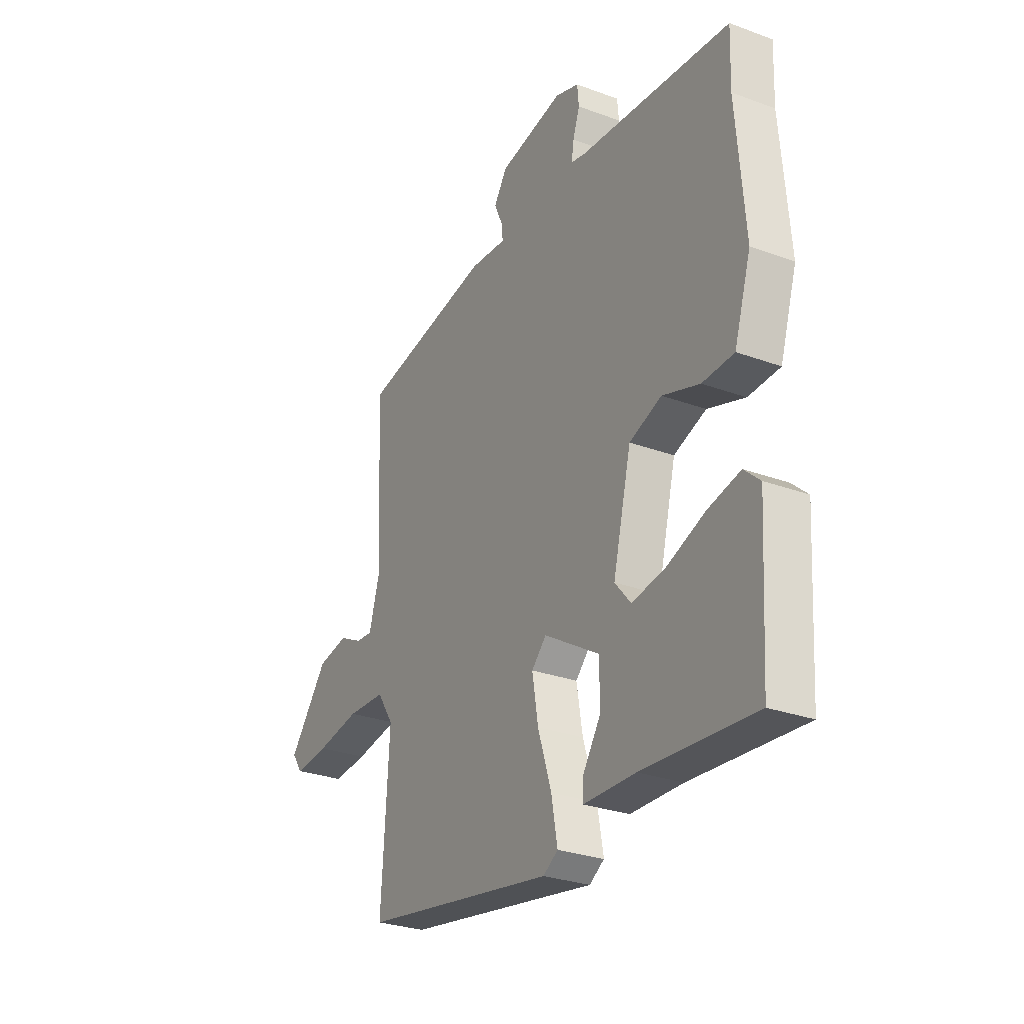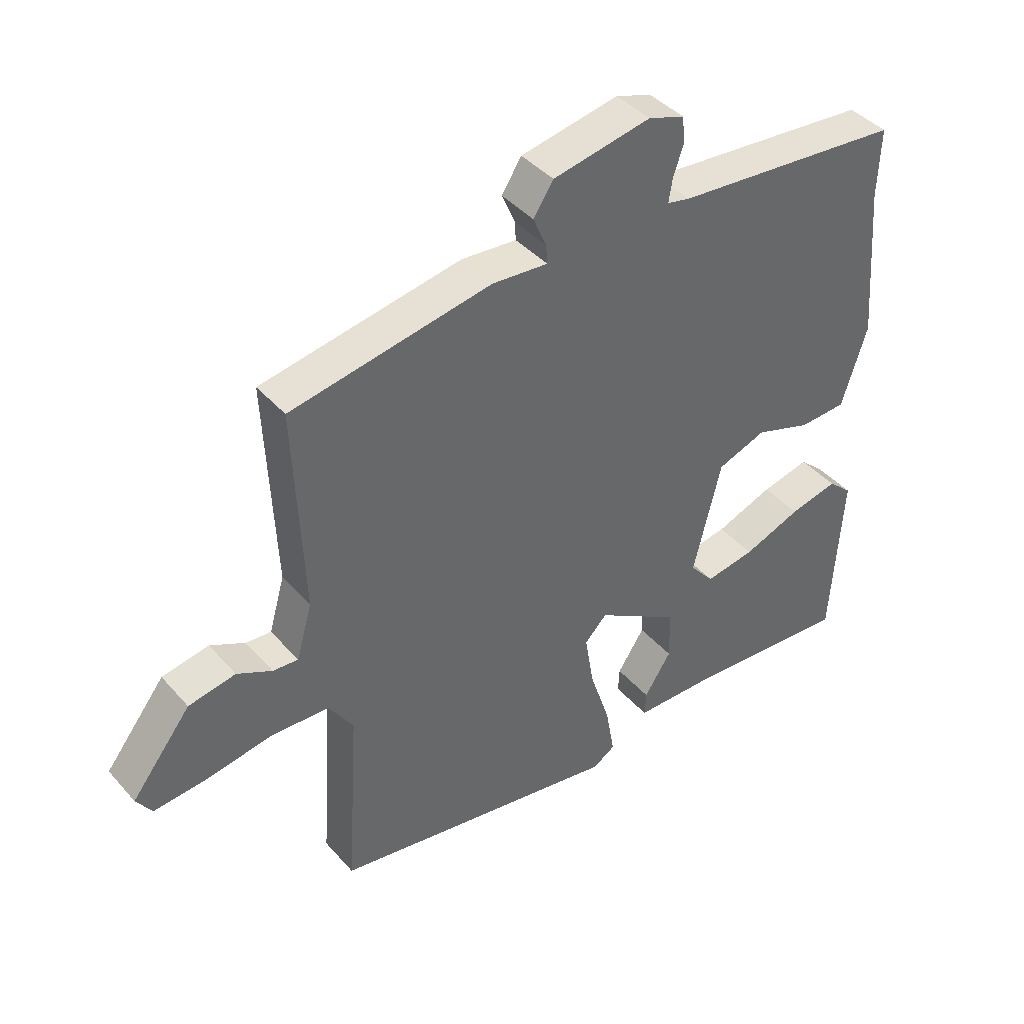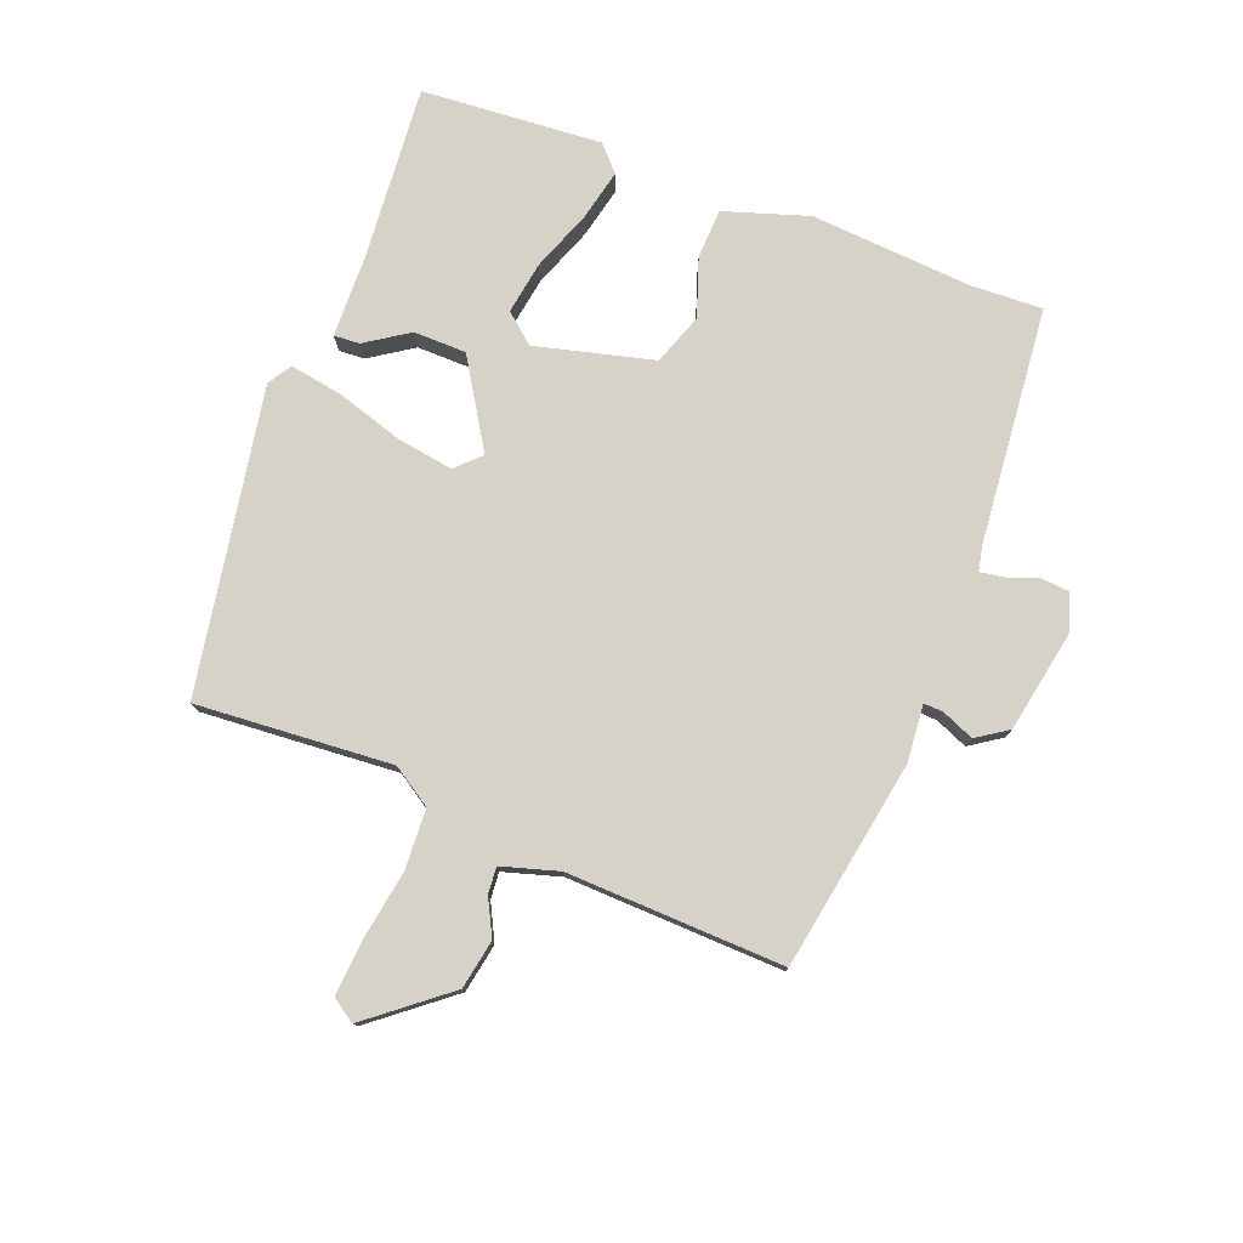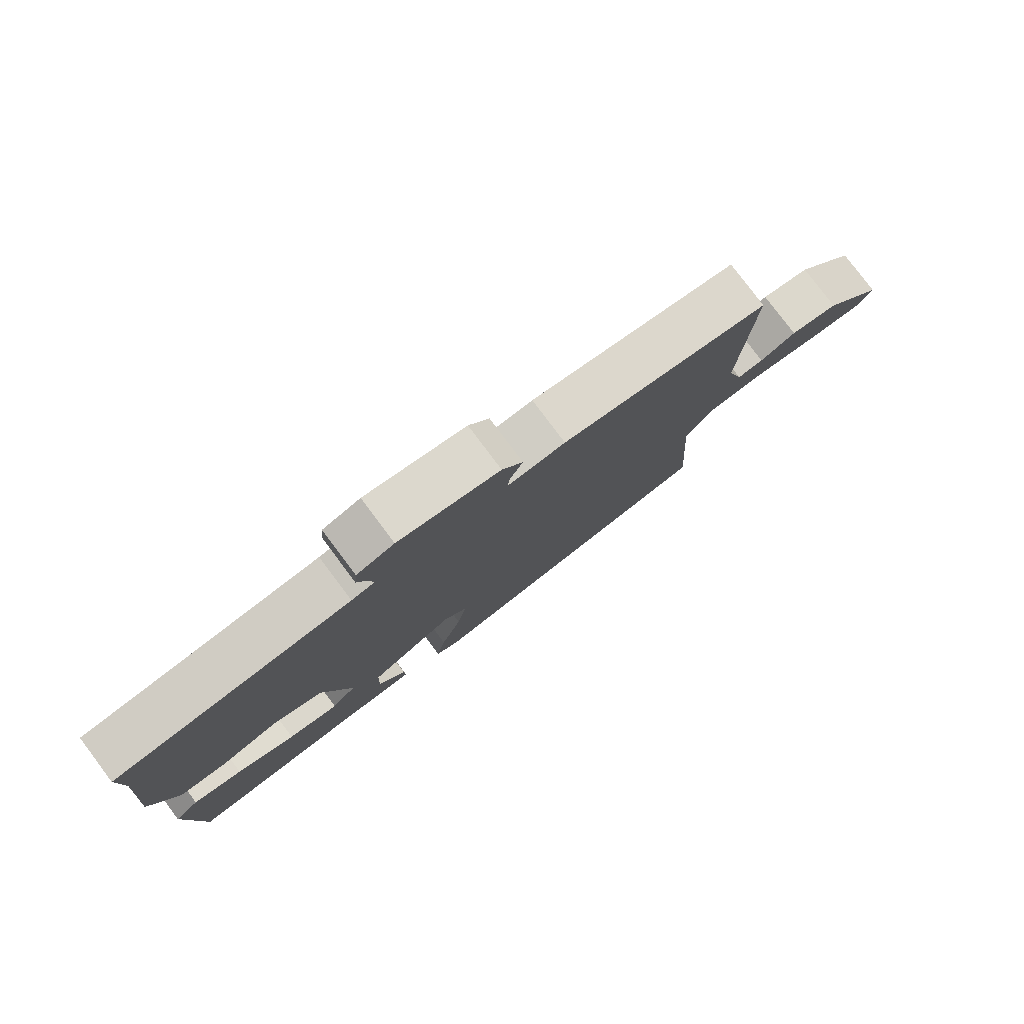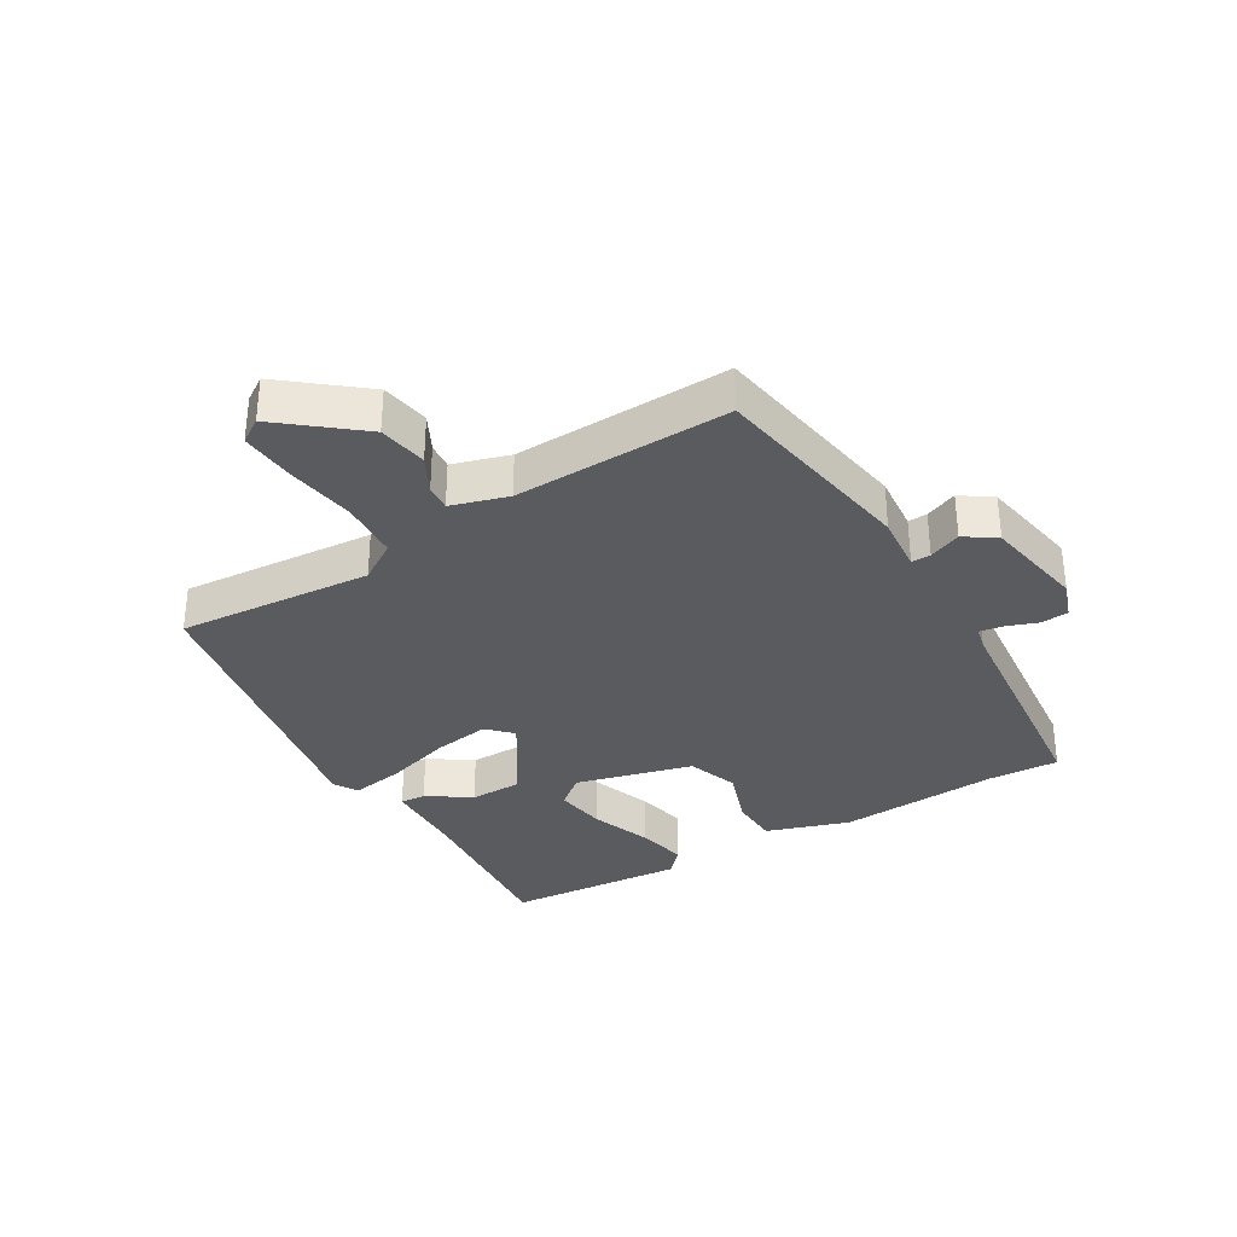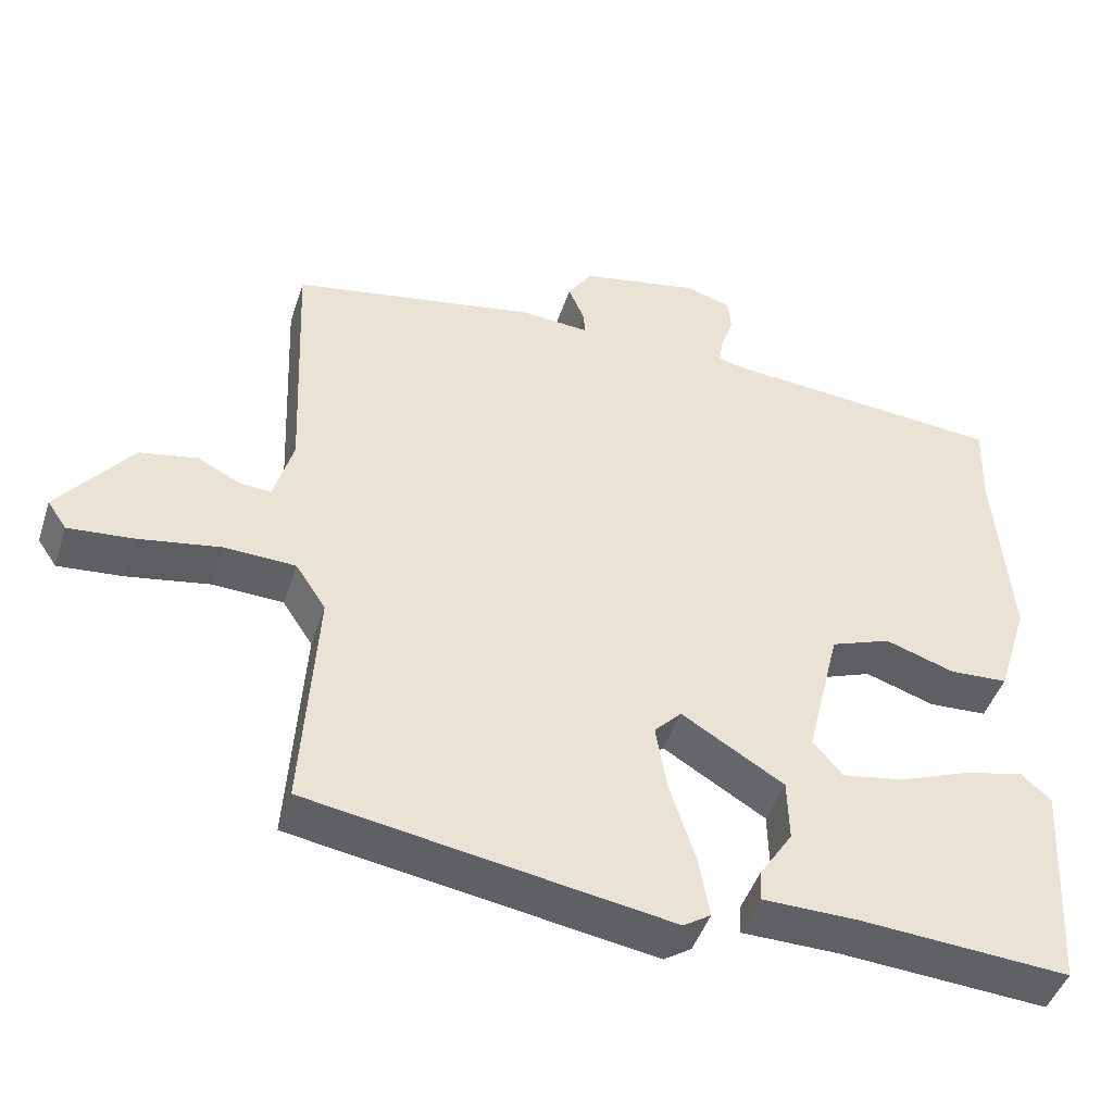
<metadata>
{"format":"obj","ext":"obj","renderer":"f3d","projection":"perspective","resolution":1024,"background":"white","views":[{"elev":-28.3,"azim":60.9,"up":"+Z"},{"elev":41.2,"azim":-37.1,"up":"+Z"},{"elev":77.6,"azim":-69.4,"up":"+Y"},{"elev":79.7,"azim":143.1,"up":"+Z"},{"elev":-33.3,"azim":-60.1,"up":"+Y"},{"elev":-45.5,"azim":-17.7,"up":"+Z"}]}
</metadata>
<code>
v 0.498 0.07 -0.492
v 0.218 0.07 -0.472
v 0.088 0.07 -0.47
v 0.09 0.07 -0.429
v 0.135 0.07 -0.36
v 0.133 0.07 -0.276
v -0.005 0.07 -0.192
v -0.042 0.07 -0.23
v -0.027 0.07 -0.32
v 0.007 0.07 -0.426
v 0.022 0.07 -0.51
v -0.015 0.07 -0.534
v -0.5 0.07 -0.454
v -0.48 0.07 -0.142
v -0.521 0.07 -0.08
v -0.617 0.07 -0.076
v -0.727 0.07 -0.095
v -0.815 0.07 -0.103
v -0.841 0.07 -0.065
v -0.742 0.07 0.061
v -0.664 0.07 0.076
v -0.606 0.07 0.047
v -0.564 0.07 0.044
v -0.538 0.07 0.135
v -0.553 0.07 0.48
v -0.221 0.07 0.541
v -0.129 0.07 0.534
v -0.131 0.07 0.565
v -0.153 0.07 0.616
v -0.12 0.07 0.666
v 0.042 0.07 0.698
v 0.102 0.07 0.678
v 0.106 0.07 0.634
v 0.089 0.07 0.584
v 0.083 0.07 0.546
v 0.12 0.07 0.538
v 0.5 0.07 0.506
v 0.496 0.07 0.392
v 0.517 0.07 0.134
v 0.475 0.07 0
v 0.396 0.07 -0.004
v 0.303 0.07 0.027
v 0.222 0.07 -0.003
v 0.176 0.07 -0.191
v 0.216 0.07 -0.238
v 0.299 0.07 -0.224
v 0.395 0.07 -0.187
v 0.476 0.07 -0.168
v 0.516 0.07 -0.204
v 0.498 0 -0.492
v 0.218 0 -0.472
v 0.088 0 -0.47
v 0.09 0 -0.429
v 0.135 0 -0.36
v 0.133 0 -0.276
v -0.005 0 -0.192
v -0.042 0 -0.23
v -0.027 0 -0.32
v 0.007 0 -0.426
v 0.022 0 -0.51
v -0.015 0 -0.534
v -0.5 0 -0.454
v -0.48 0 -0.142
v -0.521 0 -0.08
v -0.617 0 -0.076
v -0.727 0 -0.095
v -0.815 0 -0.103
v -0.841 0 -0.065
v -0.742 0 0.061
v -0.664 0 0.076
v -0.606 0 0.047
v -0.564 0 0.044
v -0.538 0 0.135
v -0.553 0 0.48
v -0.221 0 0.541
v -0.129 0 0.534
v -0.131 0 0.565
v -0.153 0 0.616
v -0.12 0 0.666
v 0.042 0 0.698
v 0.102 0 0.678
v 0.106 0 0.634
v 0.089 0 0.584
v 0.083 0 0.546
v 0.12 0 0.538
v 0.5 0 0.506
v 0.496 0 0.392
v 0.517 0 0.134
v 0.475 0 0
v 0.396 0 -0.004
v 0.303 0 0.027
v 0.222 0 -0.003
v 0.176 0 -0.191
v 0.216 0 -0.238
v 0.299 0 -0.224
v 0.395 0 -0.187
v 0.476 0 -0.168
v 0.516 0 -0.204
f 46 47 48 49
f 45 46 49 1
f 39 40 41 42
f 38 39 42 43
f 36 37 38 43
f 35 36 43 44
f 31 32 33 34
f 31 34 35
f 28 29 30 31
f 27 28 31 35
f 24 25 26 27
f 23 24 27 35
f 19 20 21 22
f 19 22 23
f 16 17 18 19
f 15 16 19 23
f 14 15 23 35
f 9 10 11 12
f 8 9 12 13
f 7 8 13 14
f 2 3 4 5
f 45 1 2 5
f 44 45 5 6
f 7 14 35 44
f 6 7 44
f 98 97 96 95
f 50 98 95 94
f 91 90 89 88
f 92 91 88 87
f 92 87 86 85
f 93 92 85 84
f 83 82 81 80
f 84 83 80
f 80 79 78 77
f 84 80 77 76
f 76 75 74 73
f 84 76 73 72
f 71 70 69 68
f 72 71 68
f 68 67 66 65
f 72 68 65 64
f 84 72 64 63
f 61 60 59 58
f 62 61 58 57
f 63 62 57 56
f 54 53 52 51
f 54 51 50 94
f 55 54 94 93
f 93 84 63 56
f 93 56 55
f 1 50 51 2
f 2 51 52 3
f 3 52 53 4
f 4 53 54 5
f 5 54 55 6
f 6 55 56 7
f 7 56 57 8
f 8 57 58 9
f 9 58 59 10
f 10 59 60 11
f 11 60 61 12
f 12 61 62 13
f 13 62 63 14
f 14 63 64 15
f 15 64 65 16
f 16 65 66 17
f 17 66 67 18
f 18 67 68 19
f 19 68 69 20
f 20 69 70 21
f 21 70 71 22
f 22 71 72 23
f 23 72 73 24
f 24 73 74 25
f 25 74 75 26
f 26 75 76 27
f 27 76 77 28
f 28 77 78 29
f 29 78 79 30
f 30 79 80 31
f 31 80 81 32
f 32 81 82 33
f 33 82 83 34
f 34 83 84 35
f 35 84 85 36
f 36 85 86 37
f 37 86 87 38
f 38 87 88 39
f 39 88 89 40
f 40 89 90 41
f 41 90 91 42
f 42 91 92 43
f 43 92 93 44
f 44 93 94 45
f 45 94 95 46
f 46 95 96 47
f 47 96 97 48
f 48 97 98 49
f 49 98 50 1

</code>
